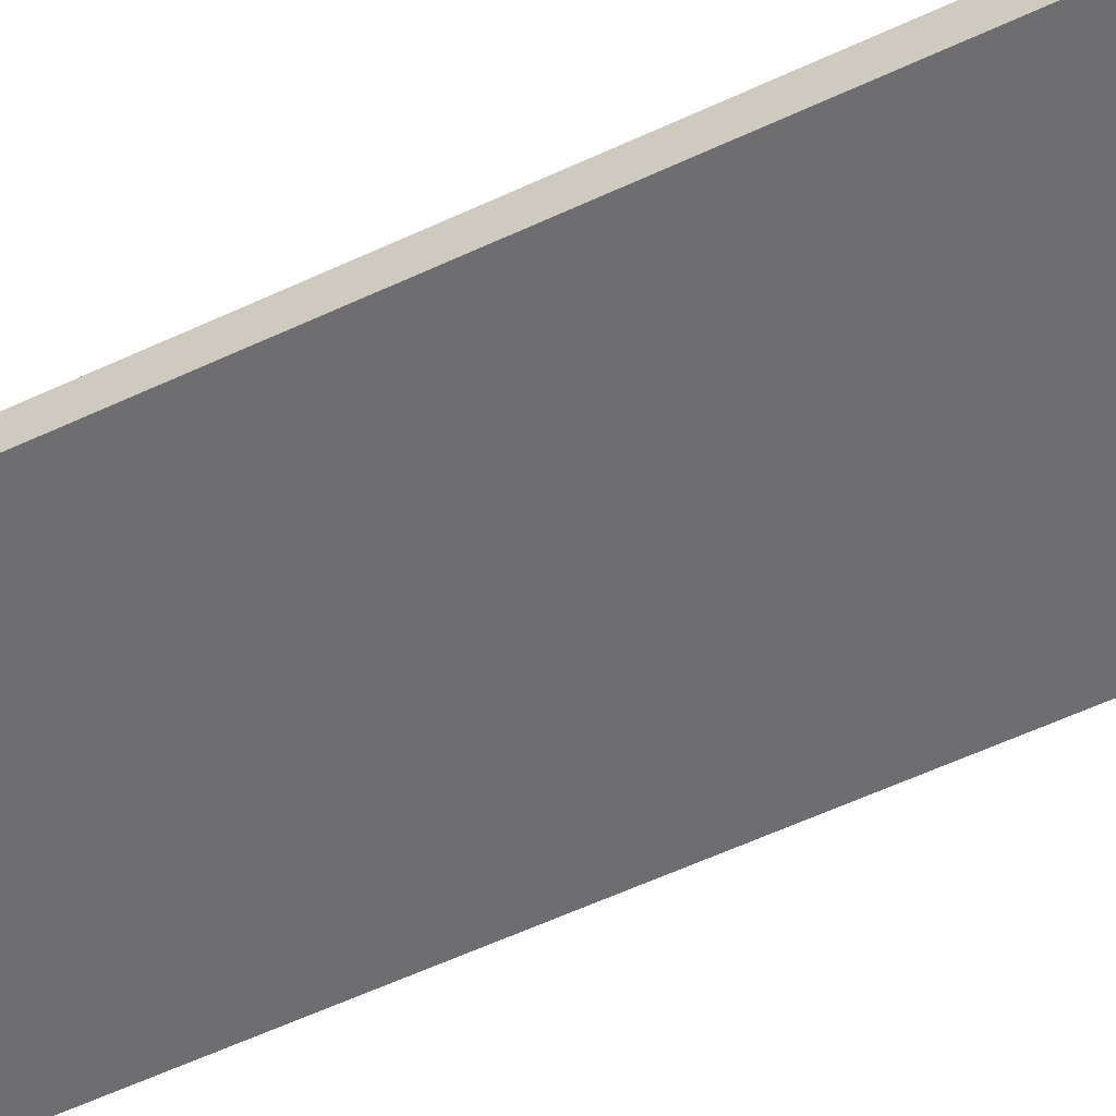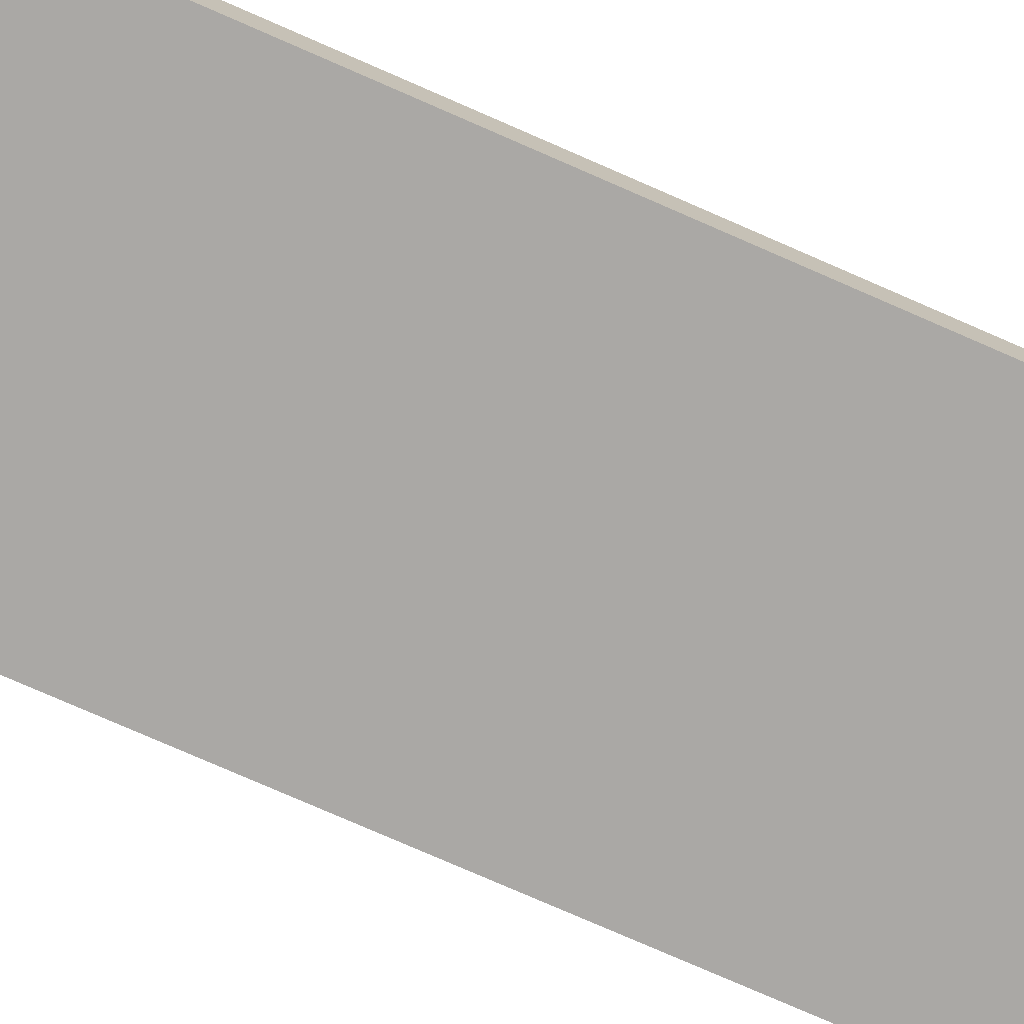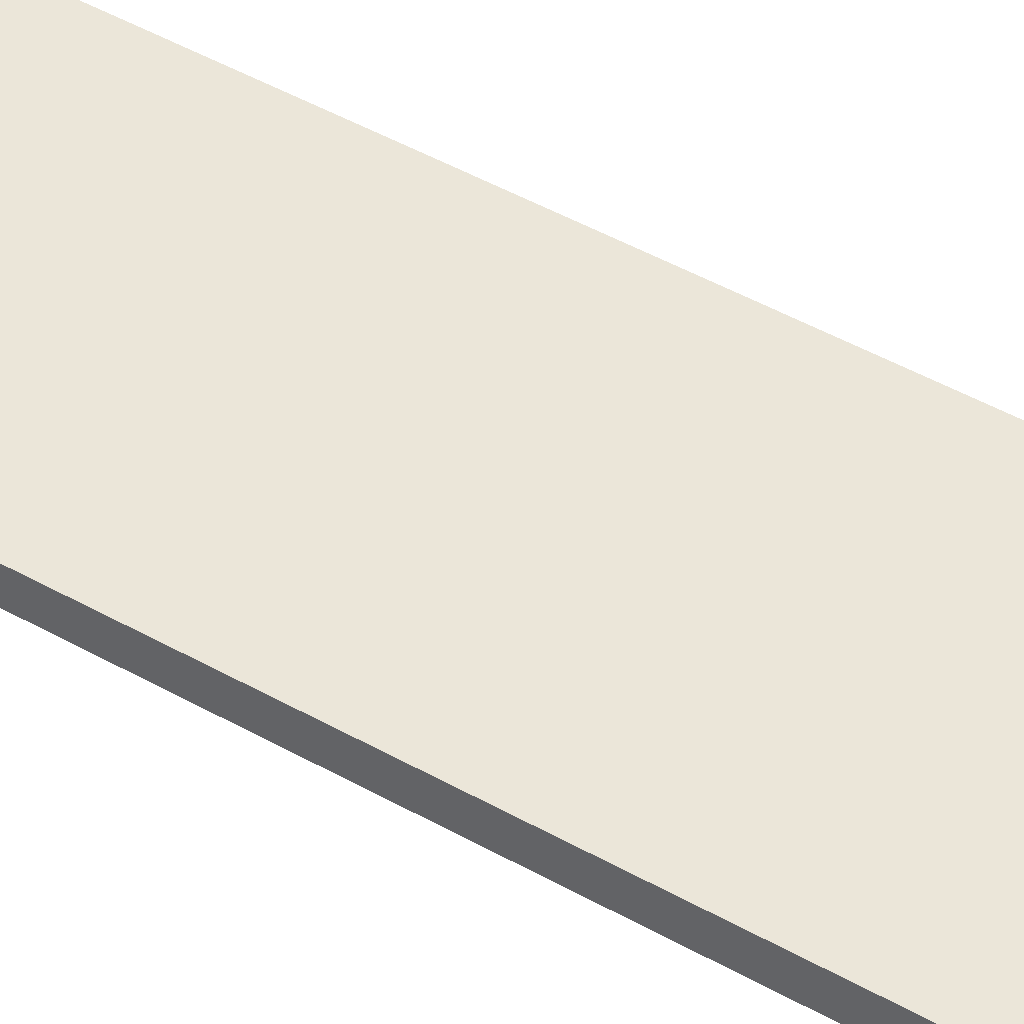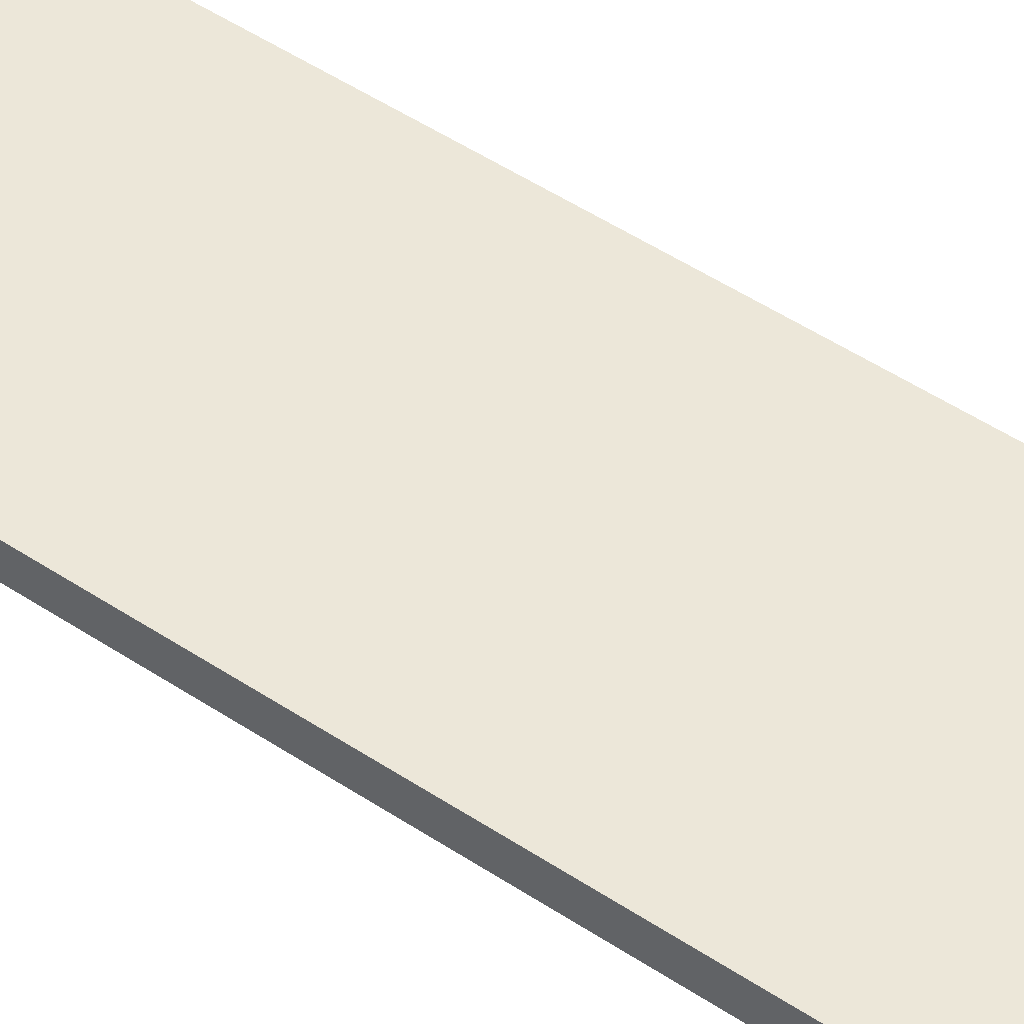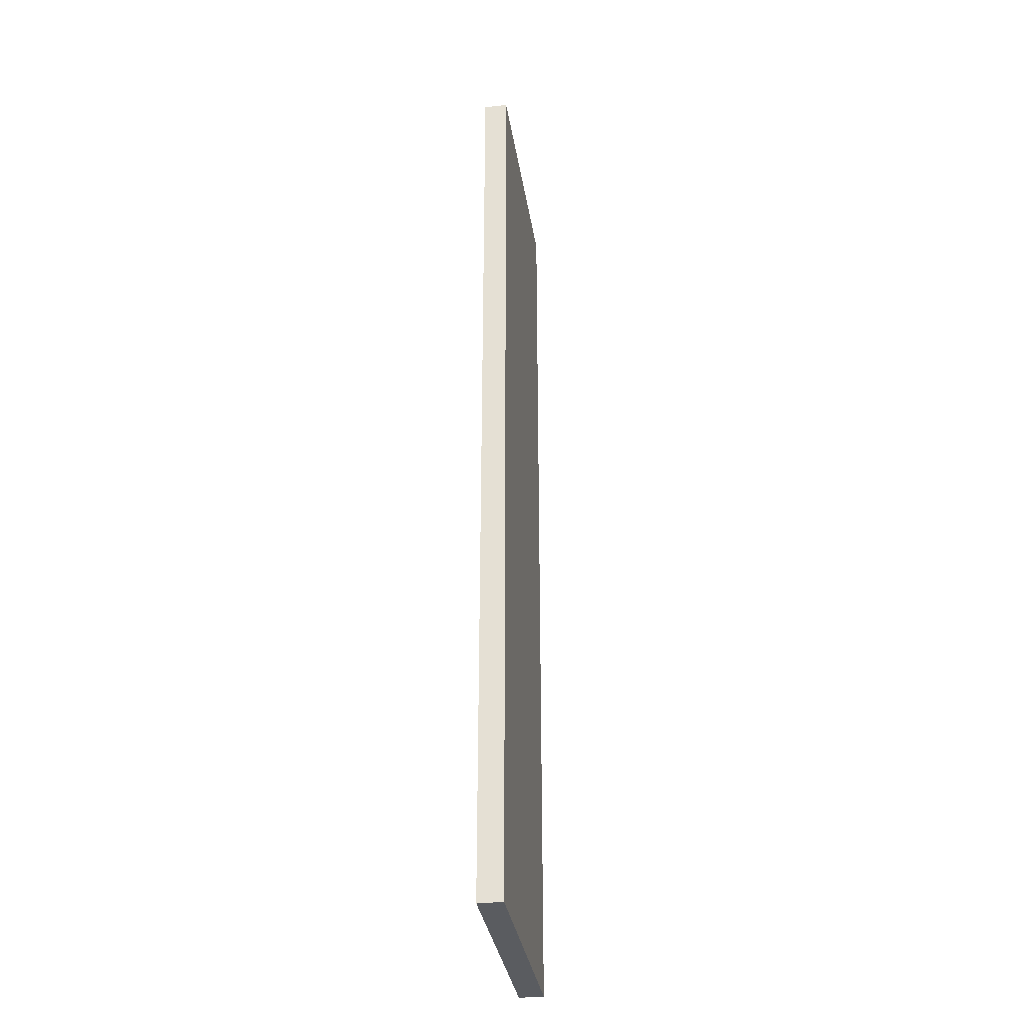
<metadata>
{"format":"obj","ext":"obj","renderer":"f3d","projection":"perspective","resolution":1024,"background":"white","views":[{"elev":-54.4,"azim":-63.2,"up":"+Y"},{"elev":-75.1,"azim":-113.8,"up":"+Y"},{"elev":48.1,"azim":122.2,"up":"+Y"},{"elev":49.7,"azim":126.3,"up":"+Y"},{"elev":-34.0,"azim":98.9,"up":"+Z"}]}
</metadata>
<code>
o Cube.003_Cube.004
v -10 -1 0
v -10 0 0
v -10 -1 -40
v -10 0 -40
v 0 -1 0
v 0 0 0
v 0 -1 -40
v 0 0 -40
f 1 2 4 3
f 3 4 8 7
f 7 8 6 5
f 5 6 2 1
f 3 7 5 1
f 8 4 2 6

</code>
